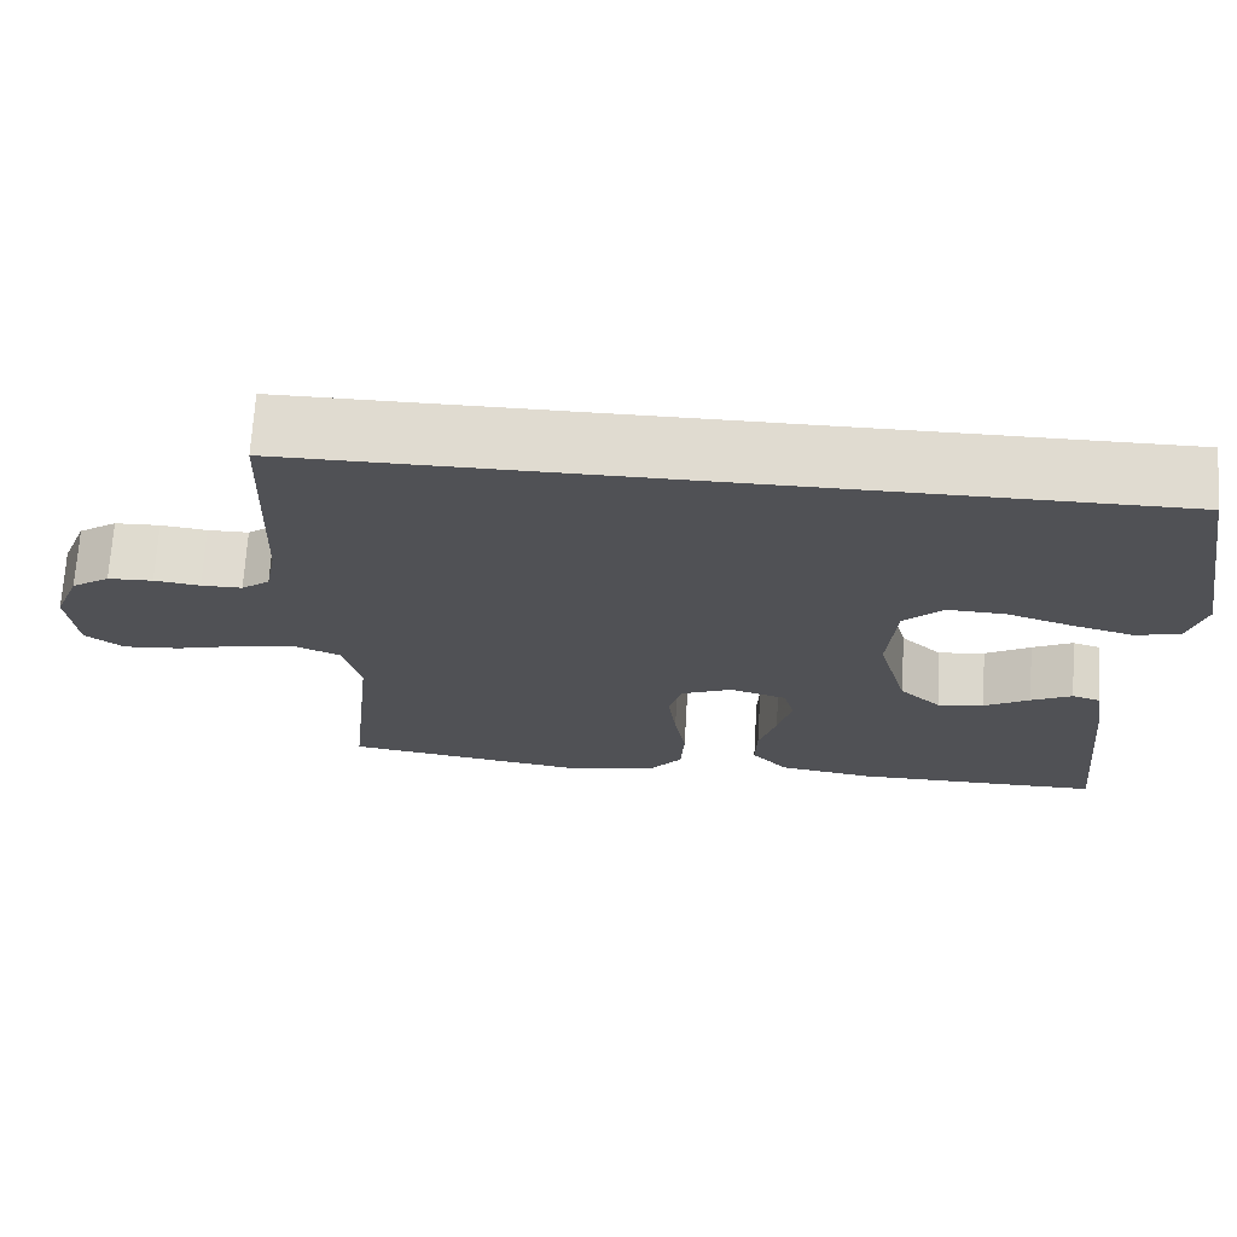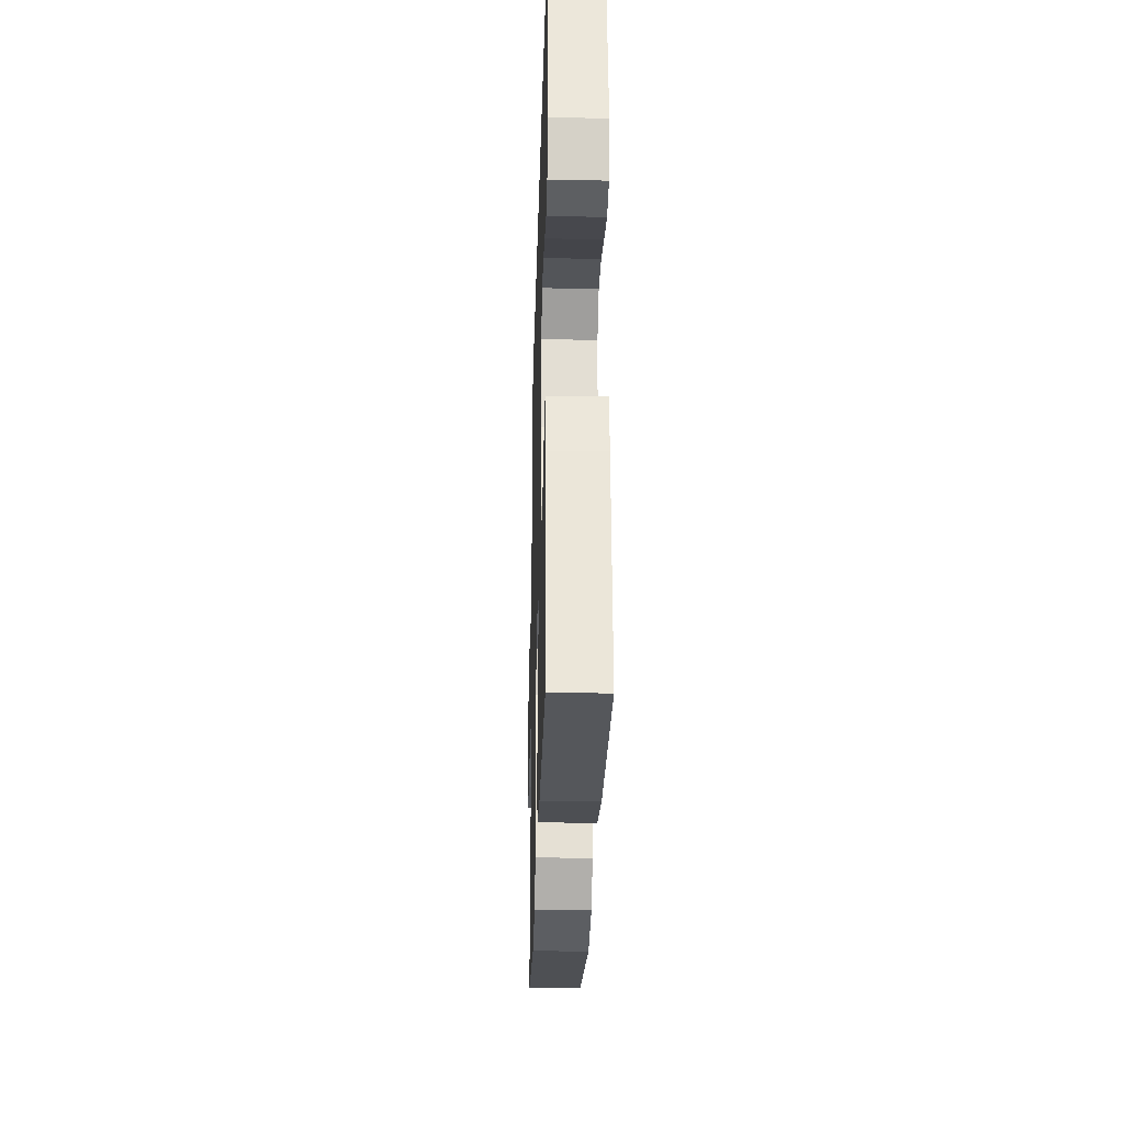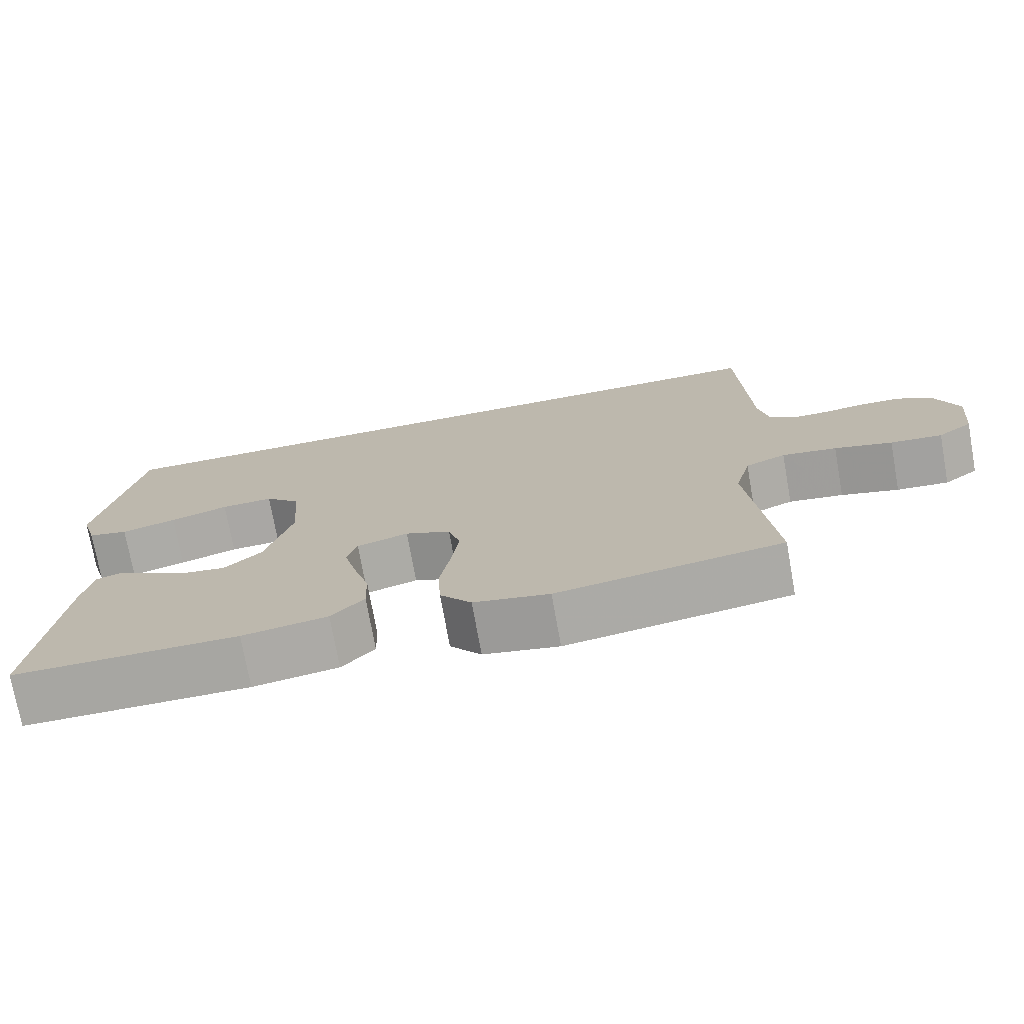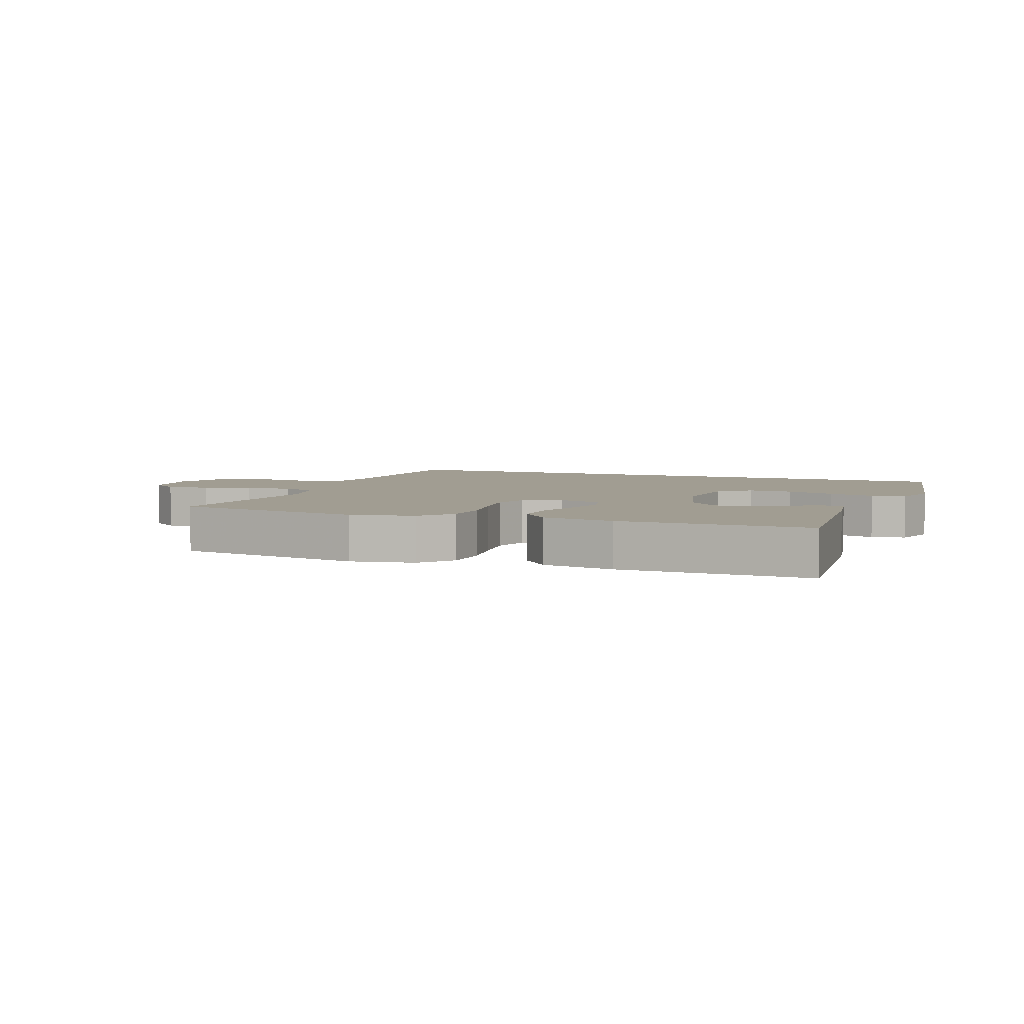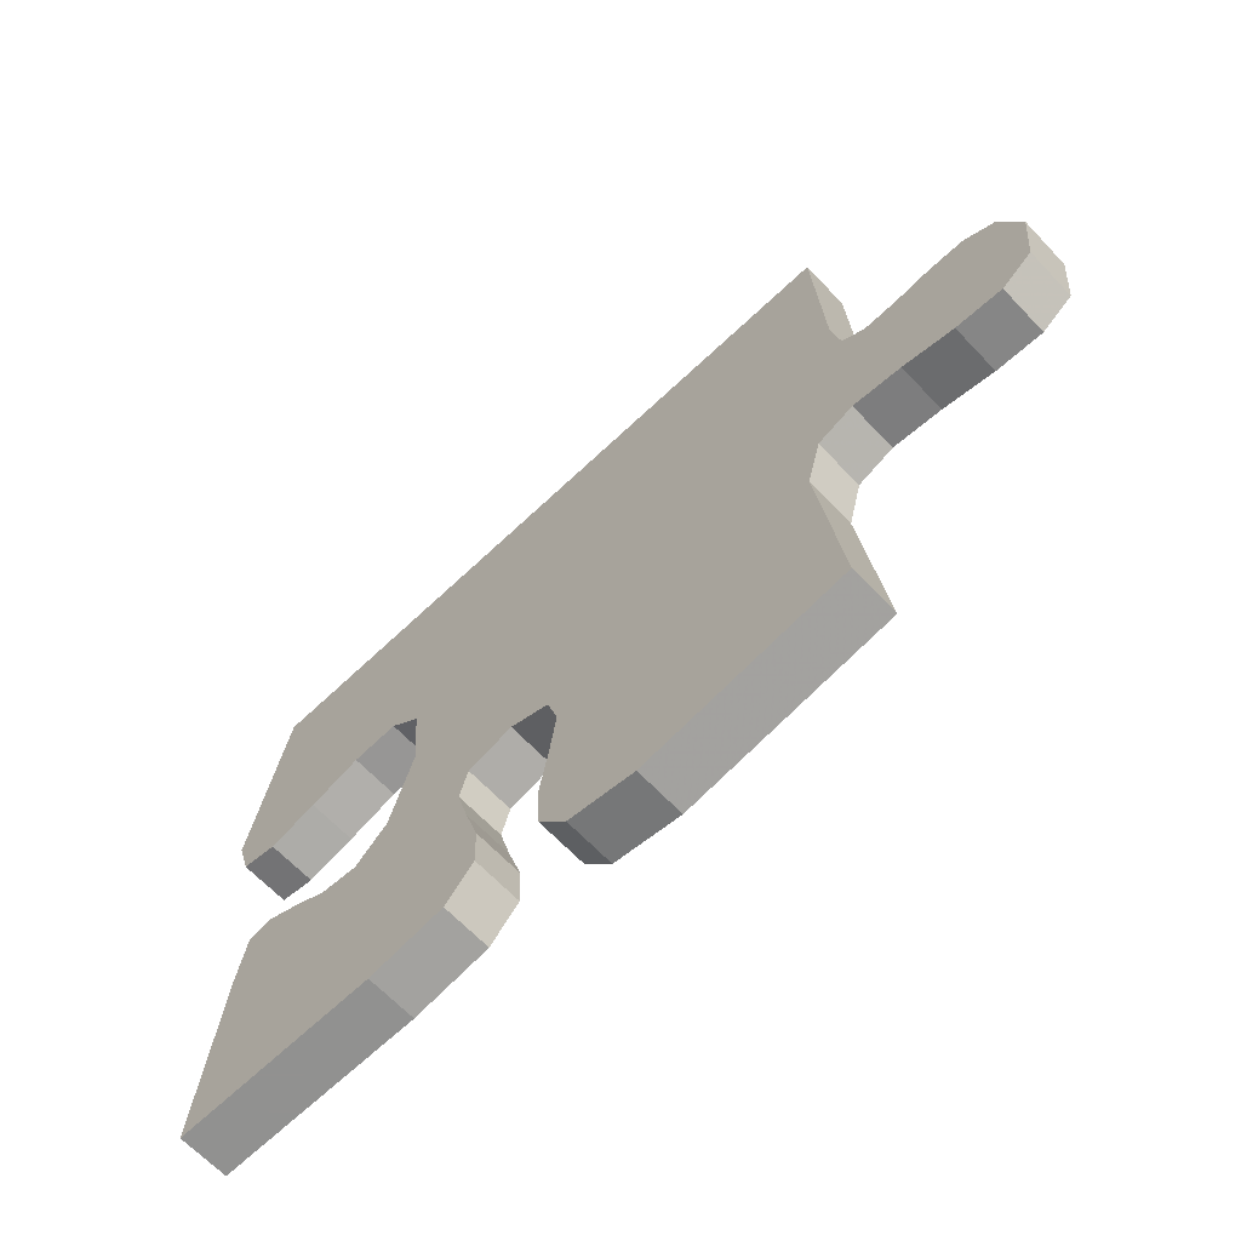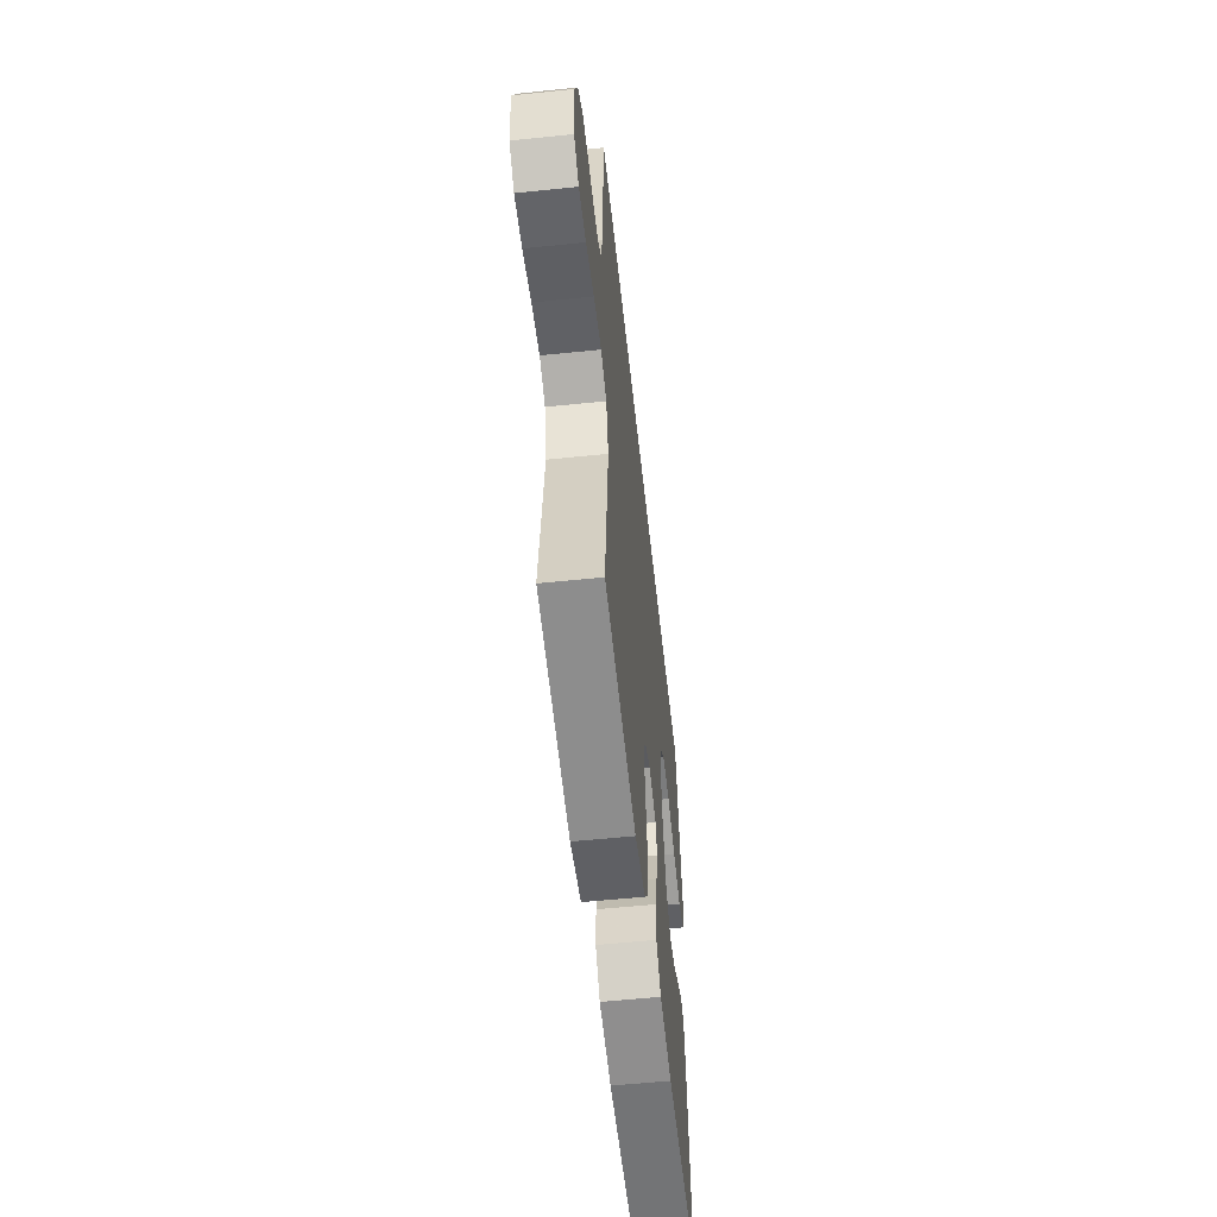
<metadata>
{"format":"obj","ext":"obj","renderer":"f3d","projection":"perspective","resolution":1024,"background":"white","views":[{"elev":69.9,"azim":-176.5,"up":"+Z"},{"elev":-27.0,"azim":-91.6,"up":"+Z"},{"elev":-74.0,"azim":10.2,"up":"+Z"},{"elev":4.8,"azim":-158.5,"up":"+Y"},{"elev":-66.0,"azim":43.6,"up":"+Z"},{"elev":-56.2,"azim":96.2,"up":"+Z"}]}
</metadata>
<code>
v -0.475 0.07 0.5
v 0.524 0.07 0.5
v 0.536 0.07 0.2
v 0.549 0.07 0.13
v 0.583 0.07 0.104
v 0.632 0.07 0.104
v 0.687 0.07 0.111
v 0.741 0.07 0.109
v 0.787 0.07 0.078
v 0.818 0.07 0
v 0.808 0.07 -0.099
v 0.762 0.07 -0.133
v 0.693 0.07 -0.127
v 0.616 0.07 -0.106
v 0.543 0.07 -0.095
v 0.489 0.07 -0.118
v 0.468 0.07 -0.2
v 0.5 0.07 -0.5
v 0.2 0.07 -0.545
v 0.099 0.07 -0.525
v 0.057 0.07 -0.473
v 0.053 0.07 -0.4
v 0.067 0.07 -0.321
v 0.077 0.07 -0.246
v 0.061 0.07 -0.19
v 0 0.07 -0.164
v -0.069 0.07 -0.184
v -0.082 0.07 -0.232
v -0.065 0.07 -0.298
v -0.044 0.07 -0.369
v -0.042 0.07 -0.434
v -0.086 0.07 -0.482
v -0.2 0.07 -0.5
v -0.5 0.07 -0.5
v -0.469 0.07 -0.2
v -0.456 0.07 -0.123
v -0.422 0.07 -0.112
v -0.373 0.07 -0.137
v -0.318 0.07 -0.169
v -0.262 0.07 -0.177
v -0.212 0.07 -0.13
v -0.176 0.07 0
v -0.186 0.07 0.12
v -0.233 0.07 0.165
v -0.303 0.07 0.162
v -0.381 0.07 0.137
v -0.455 0.07 0.117
v -0.509 0.07 0.129
v -0.53 0.07 0.2
v -0.475 0 0.5
v 0.524 0 0.5
v 0.536 0 0.2
v 0.549 0 0.13
v 0.583 0 0.104
v 0.632 0 0.104
v 0.687 0 0.111
v 0.741 0 0.109
v 0.787 0 0.078
v 0.818 0 0
v 0.808 0 -0.099
v 0.762 0 -0.133
v 0.693 0 -0.127
v 0.616 0 -0.106
v 0.543 0 -0.095
v 0.489 0 -0.118
v 0.468 0 -0.2
v 0.5 0 -0.5
v 0.2 0 -0.545
v 0.099 0 -0.525
v 0.057 0 -0.473
v 0.053 0 -0.4
v 0.067 0 -0.321
v 0.077 0 -0.246
v 0.061 0 -0.19
v 0 0 -0.164
v -0.069 0 -0.184
v -0.082 0 -0.232
v -0.065 0 -0.298
v -0.044 0 -0.369
v -0.042 0 -0.434
v -0.086 0 -0.482
v -0.2 0 -0.5
v -0.5 0 -0.5
v -0.469 0 -0.2
v -0.456 0 -0.123
v -0.422 0 -0.112
v -0.373 0 -0.137
v -0.318 0 -0.169
v -0.262 0 -0.177
v -0.212 0 -0.13
v -0.176 0 0
v -0.186 0 0.12
v -0.233 0 0.165
v -0.303 0 0.162
v -0.381 0 0.137
v -0.455 0 0.117
v -0.509 0 0.129
v -0.53 0 0.2
f 45 46 47 48
f 45 48 49 1
f 36 37 38 39
f 34 35 36 39
f 34 39 40
f 33 34 40 41
f 29 30 31 32
f 28 29 32 33
f 27 28 33 41
f 20 21 22 23
f 20 23 24
f 17 18 19 20
f 16 17 20 24
f 15 16 24 25
f 11 12 13 14
f 11 14 15
f 10 11 15
f 6 7 8 9
f 5 6 9 10
f 45 1 2 3
f 44 45 3
f 43 44 3 4
f 42 43 4 5
f 26 27 41 42
f 15 25 26 42
f 5 10 15 42
f 97 96 95 94
f 50 98 97 94
f 88 87 86 85
f 88 85 84 83
f 89 88 83
f 90 89 83 82
f 81 80 79 78
f 82 81 78 77
f 90 82 77 76
f 72 71 70 69
f 73 72 69
f 69 68 67 66
f 73 69 66 65
f 74 73 65 64
f 63 62 61 60
f 64 63 60
f 64 60 59
f 58 57 56 55
f 59 58 55 54
f 52 51 50 94
f 52 94 93
f 53 52 93 92
f 54 53 92 91
f 91 90 76 75
f 91 75 74 64
f 91 64 59 54
f 1 50 51 2
f 2 51 52 3
f 3 52 53 4
f 4 53 54 5
f 5 54 55 6
f 6 55 56 7
f 7 56 57 8
f 8 57 58 9
f 9 58 59 10
f 10 59 60 11
f 11 60 61 12
f 12 61 62 13
f 13 62 63 14
f 14 63 64 15
f 15 64 65 16
f 16 65 66 17
f 17 66 67 18
f 18 67 68 19
f 19 68 69 20
f 20 69 70 21
f 21 70 71 22
f 22 71 72 23
f 23 72 73 24
f 24 73 74 25
f 25 74 75 26
f 26 75 76 27
f 27 76 77 28
f 28 77 78 29
f 29 78 79 30
f 30 79 80 31
f 31 80 81 32
f 32 81 82 33
f 33 82 83 34
f 34 83 84 35
f 35 84 85 36
f 36 85 86 37
f 37 86 87 38
f 38 87 88 39
f 39 88 89 40
f 40 89 90 41
f 41 90 91 42
f 42 91 92 43
f 43 92 93 44
f 44 93 94 45
f 45 94 95 46
f 46 95 96 47
f 47 96 97 48
f 48 97 98 49
f 49 98 50 1

</code>
